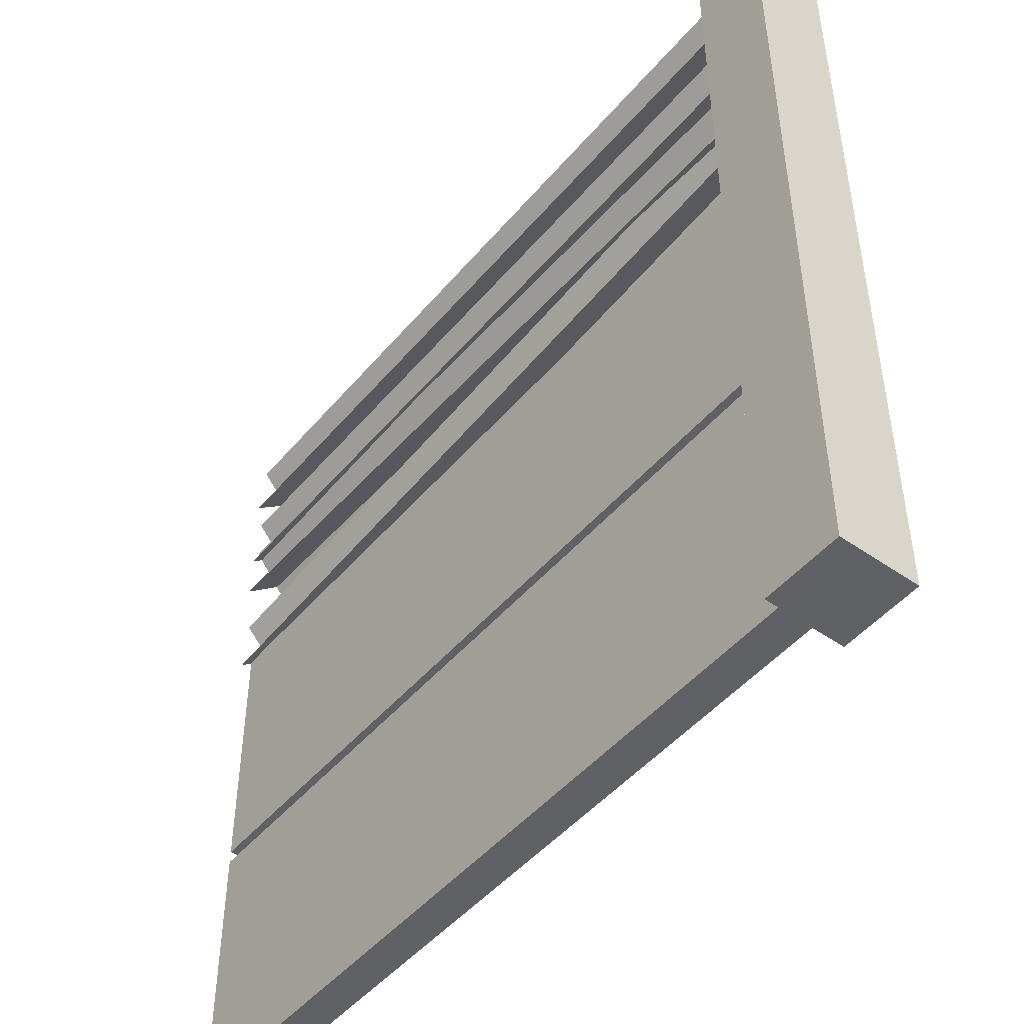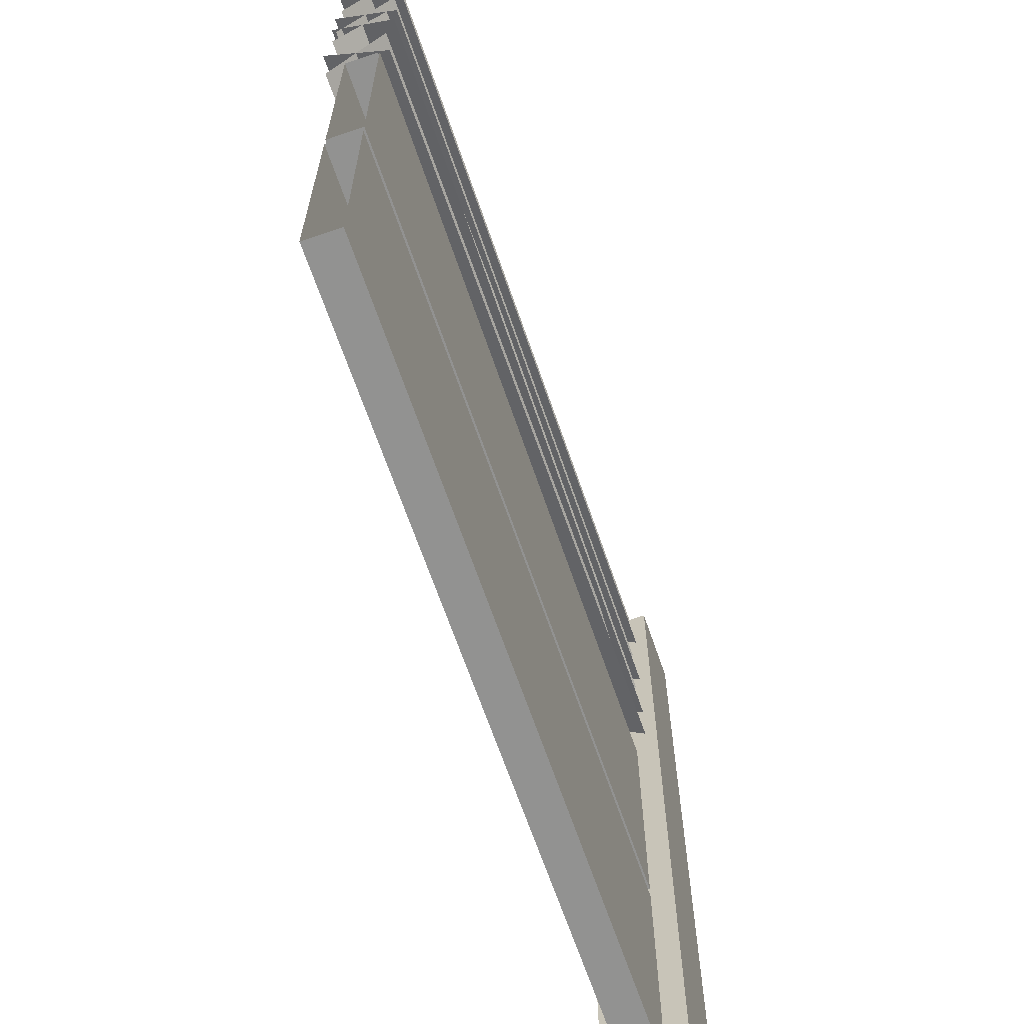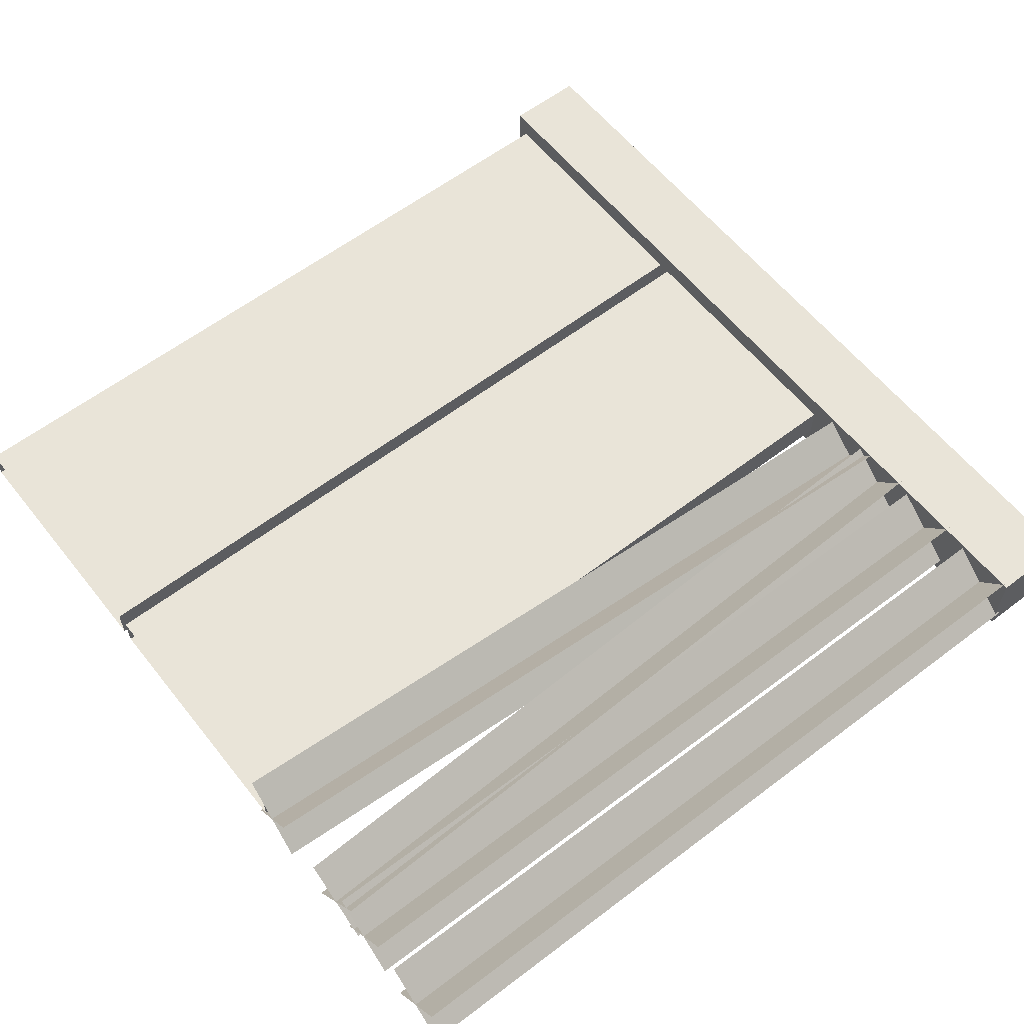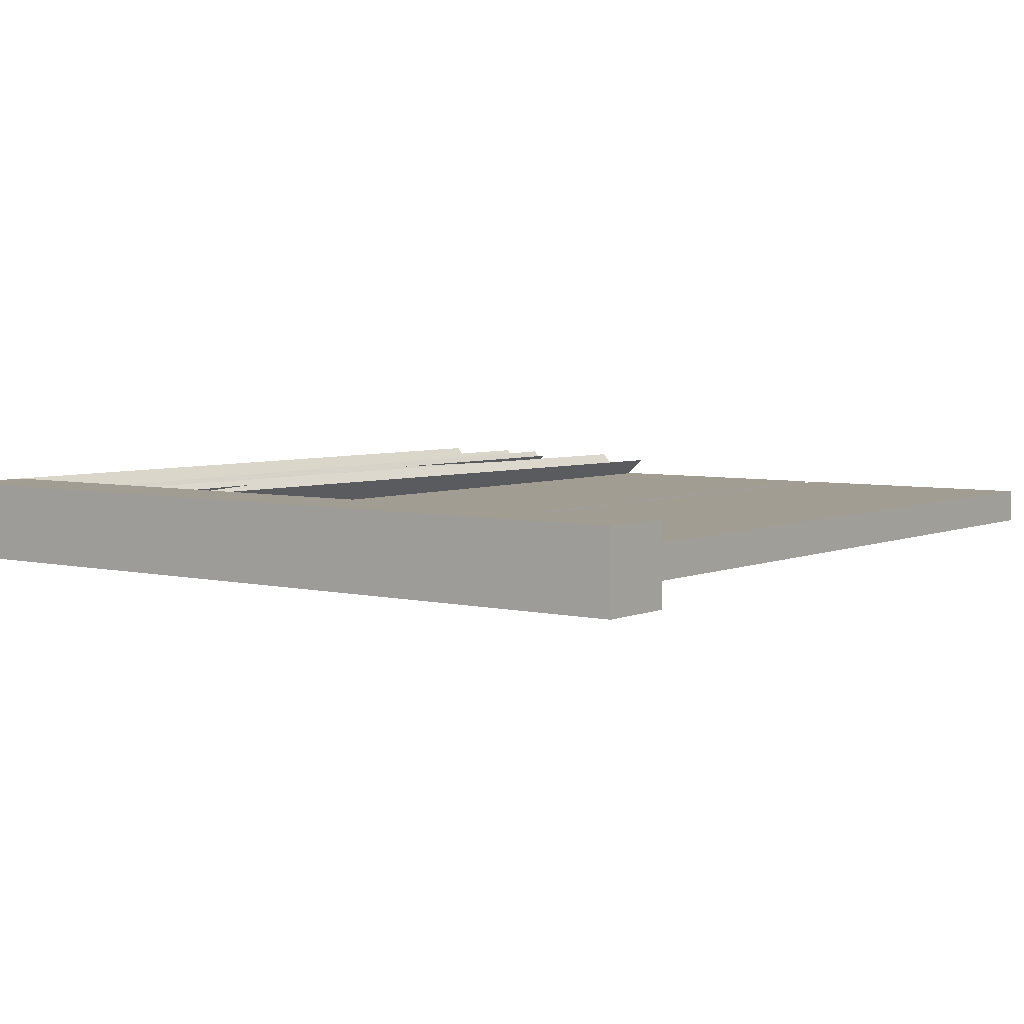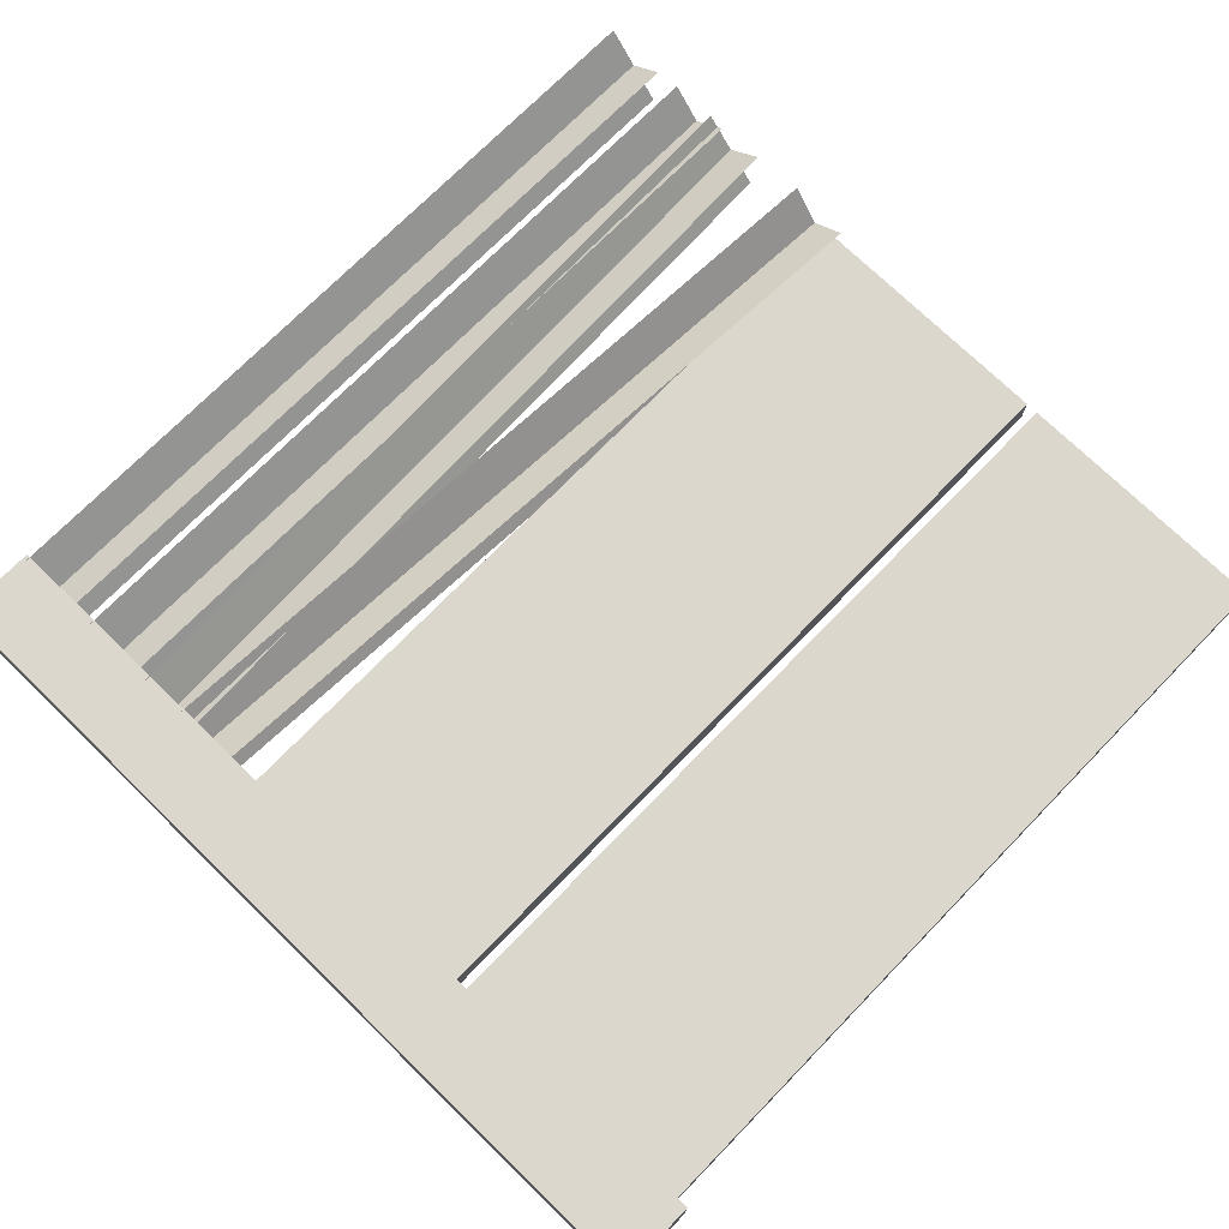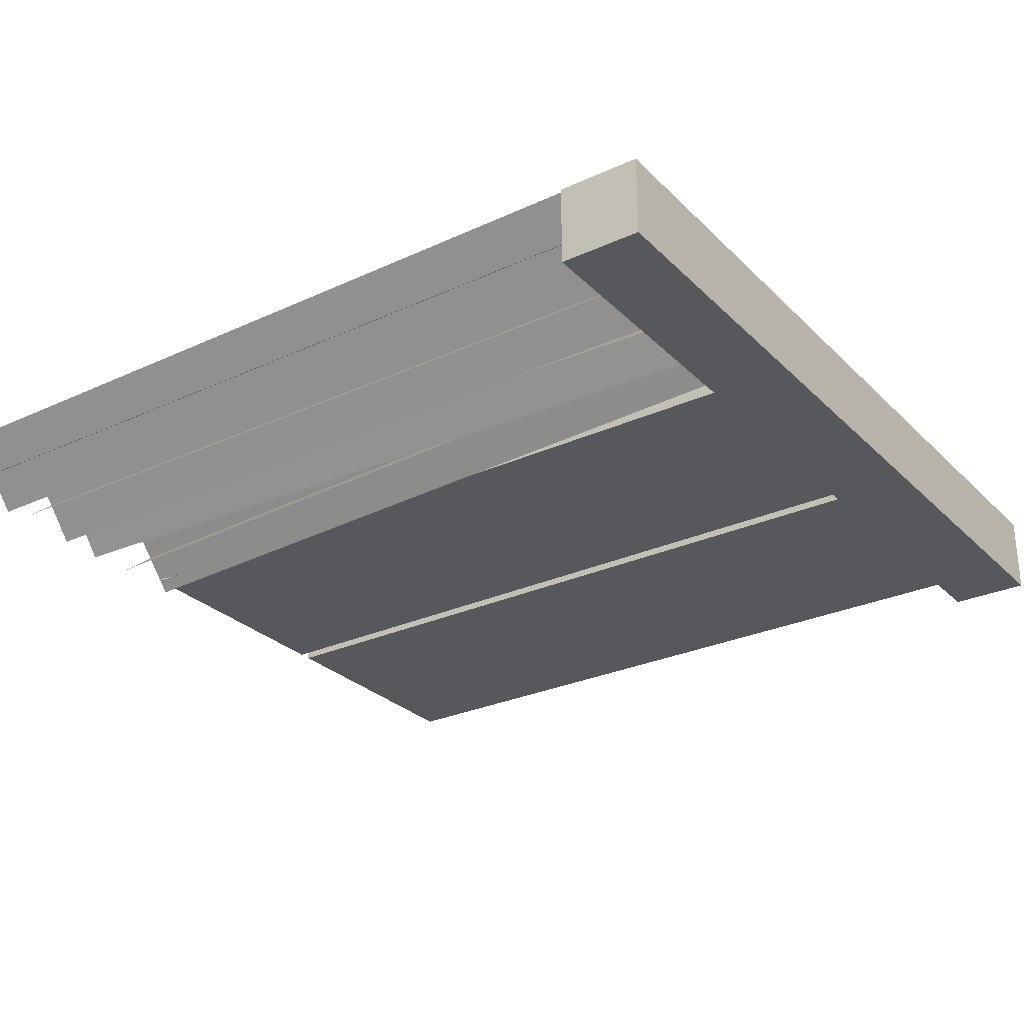
<metadata>
{"format":"obj","ext":"obj","renderer":"f3d","projection":"perspective","resolution":1024,"background":"white","views":[{"elev":-48.0,"azim":-128.2,"up":"+Y"},{"elev":-66.2,"azim":108.9,"up":"+Y"},{"elev":59.6,"azim":141.8,"up":"+Z"},{"elev":4.9,"azim":-53.0,"up":"+Z"},{"elev":73.1,"azim":-45.8,"up":"+Z"},{"elev":-28.0,"azim":-145.3,"up":"+Z"}]}
</metadata>
<code>
v 0.09332 0.6428 0.03994
v 1.907 0.02937 0.03994
v 0.09332 0.02937 0.03994
v 1.907 0.6428 0.03994
v 0.09332 0.6428 -0.03996
v 1.907 0.6428 0.03994
v 0.09332 0.6428 0.03994
v 1.907 0.6428 -0.03996
v 0.09332 0.02937 -0.03996
v 1.907 0.6428 -0.03996
v 0.09332 0.6428 -0.03996
v 1.907 0.02937 -0.03996
v 0.09332 0.02937 0.03994
v 1.907 0.02937 -0.03996
v 0.09332 0.02937 -0.03996
v 1.907 0.02937 0.03994
v 0.09332 1.286 0.03994
v 1.907 0.6724 0.03994
v 0.09332 0.6724 0.03994
v 1.907 1.286 0.03994
v 0.09332 1.286 -0.03996
v 1.907 1.286 0.03994
v 0.09332 1.286 0.03994
v 1.907 1.286 -0.03996
v 0.09332 0.6724 -0.03996
v 1.907 1.286 -0.03996
v 0.09332 1.286 -0.03996
v 1.907 0.6724 -0.03996
v 0.09332 0.6724 0.03994
v 1.907 0.6724 -0.03996
v 0.09332 0.6724 -0.03996
v 1.907 0.6724 0.03994
v 0.09332 -6.75e-09 -0.09334
v -0.09334 -6.75e-09 0.09332
v 0.09332 -6.75e-09 0.09332
v -0.09334 -6.75e-09 -0.09334
v 0.09332 2 -0.09334
v -0.09334 2 0.09332
v -0.09334 2 -0.09334
v 0.09332 2 0.09332
v 0.09332 2 0.09332
v -0.09334 -6.75e-09 0.09332
v -0.09334 2 0.09332
v 0.09332 -6.75e-09 0.09332
v 0.09332 2 -0.09334
v 0.09332 -6.75e-09 0.09332
v 0.09332 2 0.09332
v 0.09332 -6.75e-09 -0.09334
v -0.09334 2 -0.09334
v 0.09332 -6.75e-09 -0.09334
v 0.09332 2 -0.09334
v -0.09334 -6.75e-09 -0.09334
v -0.09334 2 0.09332
v -0.09334 -6.75e-09 -0.09334
v -0.09334 2 -0.09334
v -0.09334 -6.75e-09 0.09332
v 1.912 1.785 -0.05203
v 0.07978 1.637 0.08168
v 1.911 1.625 0.08168
v 0.08113 1.796 -0.05203
v 1.911 1.638 -0.06485
v 0.0807 1.783 0.0945
v 0.08021 1.649 -0.06485
v 1.912 1.772 0.0945
v 1.912 1.785 -0.05203
v 0.07978 1.637 0.08168
v 0.08113 1.796 -0.05203
v 1.911 1.625 0.08168
v 1.911 1.638 -0.06485
v 0.0807 1.783 0.0945
v 1.912 1.772 0.0945
v 0.08021 1.649 -0.06485
v 1.914 1.992 -0.05203
v 0.08168 1.844 0.08168
v 1.913 1.833 0.08168
v 0.08302 2.003 -0.05203
v 1.913 1.846 -0.06485
v 0.08259 1.991 0.0945
v 0.08211 1.857 -0.06485
v 1.914 1.979 0.0945
v 1.914 1.992 -0.05203
v 0.08168 1.844 0.08168
v 0.08302 2.003 -0.05203
v 1.913 1.833 0.08168
v 1.913 1.846 -0.06485
v 0.08259 1.991 0.0945
v 1.914 1.979 0.0945
v 0.08211 1.857 -0.06485
v 1.91 1.675 -0.05203
v 0.08506 1.458 0.08168
v 1.915 1.516 0.08168
v 0.08051 1.617 -0.05203
v 1.915 1.529 -0.06485
v 0.08056 1.604 0.0945
v 0.08501 1.471 -0.06485
v 1.911 1.662 0.0945
v 1.91 1.675 -0.05203
v 0.08506 1.458 0.08168
v 0.08051 1.617 -0.05203
v 1.915 1.516 0.08168
v 1.915 1.529 -0.06485
v 0.08056 1.604 0.0945
v 1.911 1.662 0.0945
v 0.08501 1.471 -0.06485
v 1.916 1.407 -0.05203
v 0.07918 1.351 0.08168
v 1.908 1.248 0.08168
v 0.0883 1.51 -0.05203
v 1.908 1.261 -0.06485
v 0.08725 1.497 0.0945
v 0.08023 1.363 -0.06485
v 1.916 1.394 0.0945
v 1.916 1.407 -0.05203
v 0.07918 1.351 0.08168
v 0.0883 1.51 -0.05203
v 1.908 1.248 0.08168
v 1.908 1.261 -0.06485
v 0.08725 1.497 0.0945
v 1.916 1.394 0.0945
v 0.08023 1.363 -0.06485
g fence_concrete_A_9_9946_493
f 1 3 2
f 2 4 1
f 5 7 6
f 6 8 5
f 9 11 10
f 10 12 9
f 13 15 14
f 14 16 13
f 17 19 18
f 18 20 17
f 21 23 22
f 22 24 21
f 25 27 26
f 26 28 25
f 29 31 30
f 30 32 29
f 33 35 34
f 34 36 33
f 37 39 38
f 38 40 37
f 41 43 42
f 42 44 41
f 45 47 46
f 46 48 45
f 49 51 50
f 50 52 49
f 53 55 54
f 54 56 53
f 57 59 58
f 58 60 57
f 61 63 62
f 62 64 61
f 65 67 66
f 66 68 65
f 69 71 70
f 70 72 69
f 73 75 74
f 74 76 73
f 77 79 78
f 78 80 77
f 81 83 82
f 82 84 81
f 85 87 86
f 86 88 85
f 89 91 90
f 90 92 89
f 93 95 94
f 94 96 93
f 97 99 98
f 98 100 97
f 101 103 102
f 102 104 101
f 105 107 106
f 106 108 105
f 109 111 110
f 110 112 109
f 113 115 114
f 114 116 113
f 117 119 118
f 118 120 117

</code>
